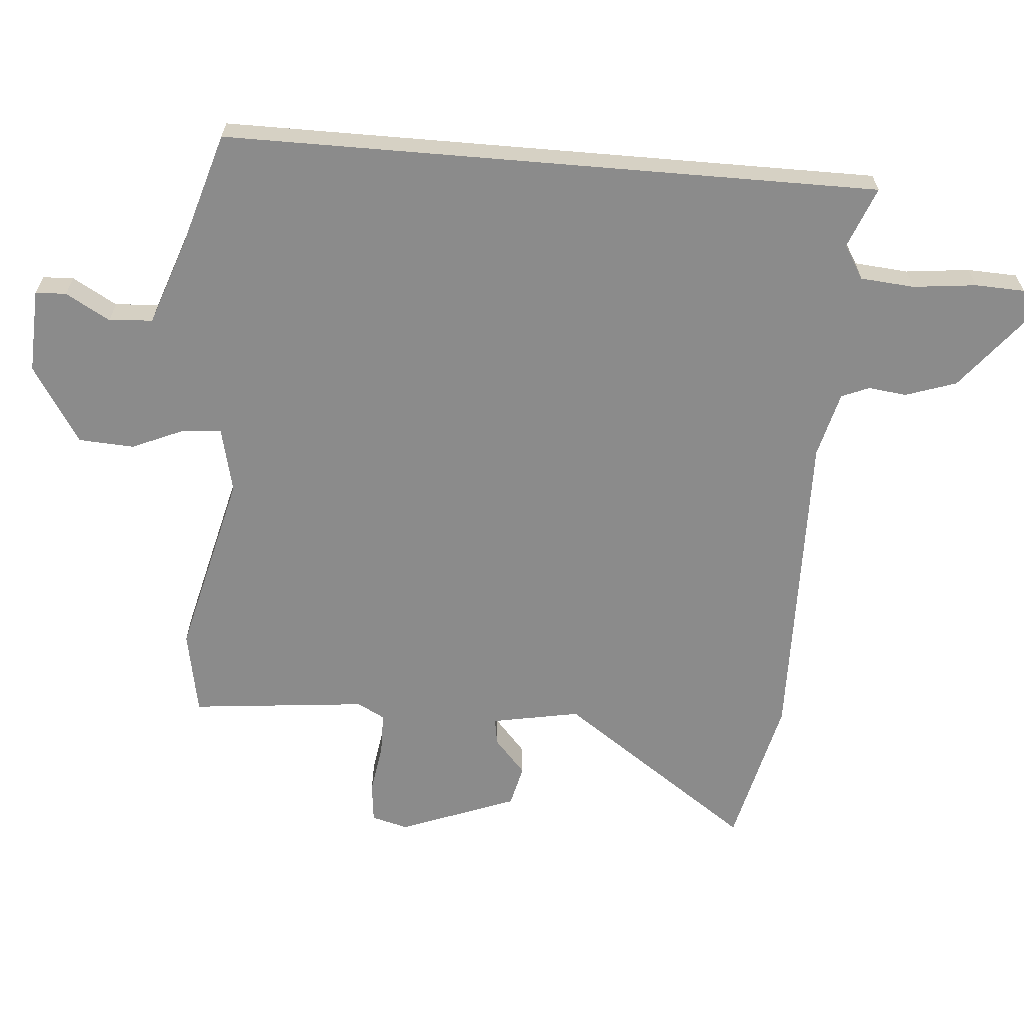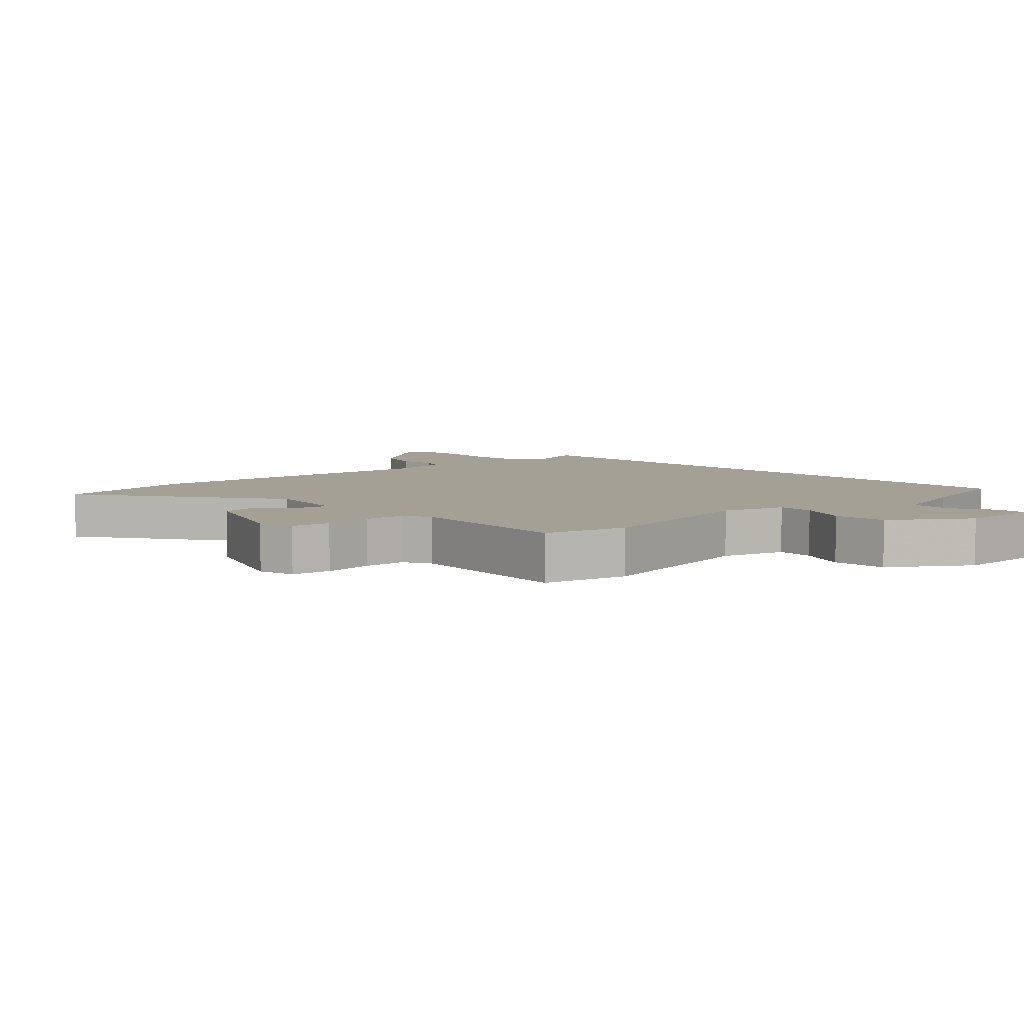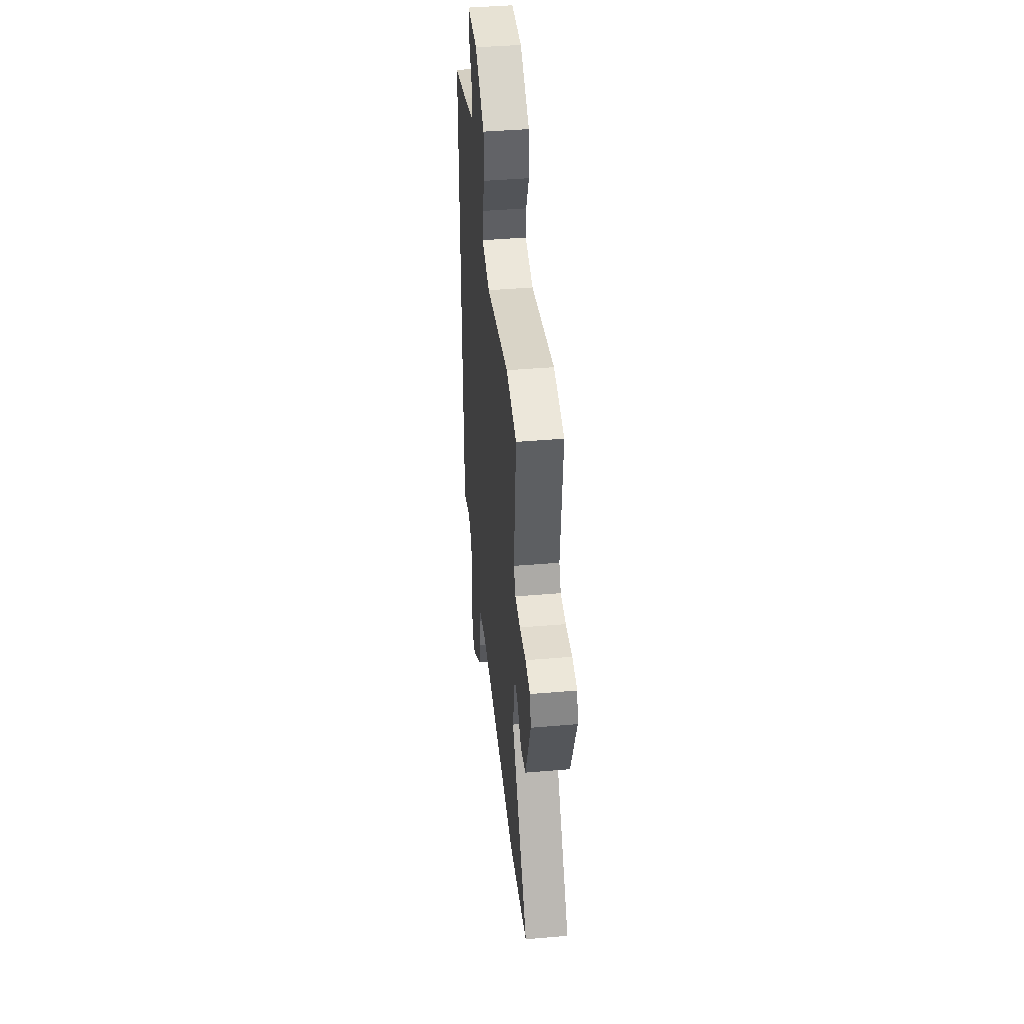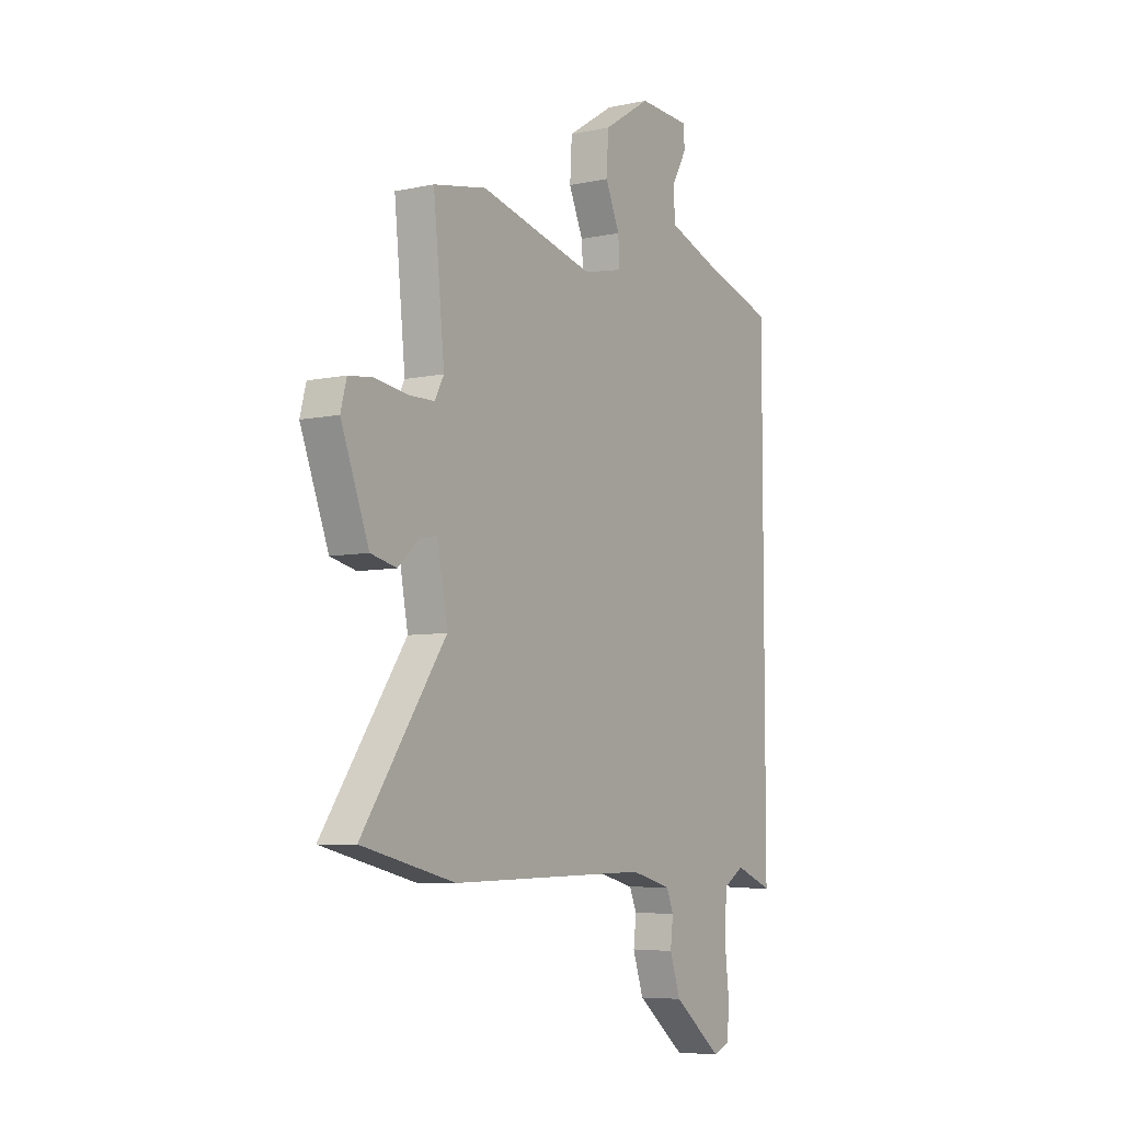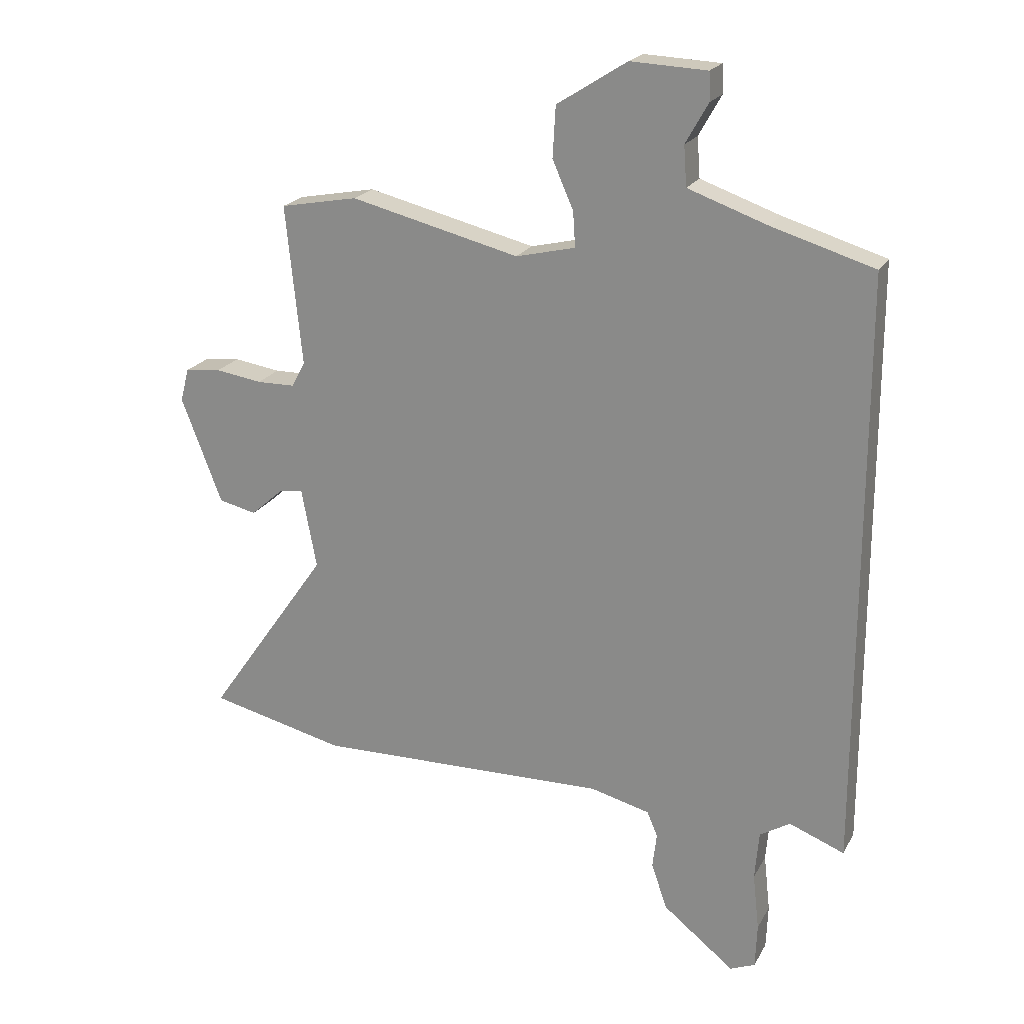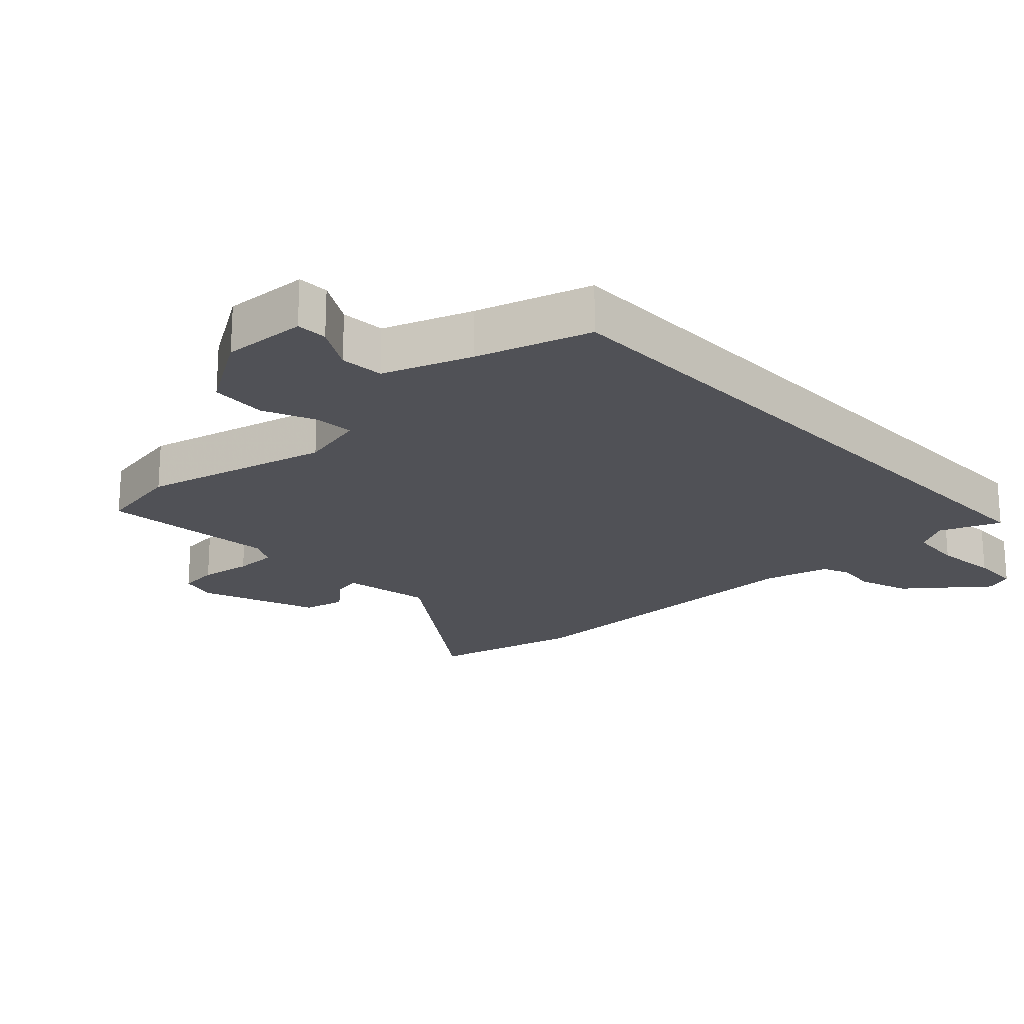
<metadata>
{"format":"obj","ext":"obj","renderer":"f3d","projection":"perspective","resolution":1024,"background":"white","views":[{"elev":-63.9,"azim":85.2,"up":"+Y"},{"elev":5.7,"azim":-42.3,"up":"+Y"},{"elev":42.7,"azim":-95.8,"up":"+Z"},{"elev":-6.5,"azim":-57.8,"up":"+Z"},{"elev":21.2,"azim":21.8,"up":"+Z"},{"elev":-20.5,"azim":43.0,"up":"+Y"}]}
</metadata>
<code>
v 0.5 0.07 -0.532
v 0.405 0.07 -0.495
v 0.353 0.07 -0.527
v 0.346 0.07 -0.611
v 0.357 0.07 -0.71
v 0.354 0.07 -0.787
v 0.311 0.07 -0.805
v 0.188 0.07 -0.707
v 0.161 0.07 -0.628
v 0.168 0.07 -0.568
v 0.15 0.07 -0.525
v 0.047 0.07 -0.499
v -0.456 0.07 -0.51
v -0.691 0.07 -0.455
v -0.481 0.07 -0.154
v -0.507 0.07 -0.016
v -0.549 0.07 -0.023
v -0.604 0.07 -0.072
v -0.669 0.07 -0.057
v -0.739 0.07 0.125
v -0.724 0.07 0.182
v -0.662 0.07 0.189
v -0.582 0.07 0.177
v -0.516 0.07 0.178
v -0.493 0.07 0.221
v -0.521 0.07 0.496
v -0.388 0.07 0.521
v -0.098 0.07 0.45
v 0.004 0.07 0.474
v 0 0.07 0.534
v -0.036 0.07 0.616
v -0.031 0.07 0.703
v 0.089 0.07 0.779
v 0.22 0.07 0.773
v 0.222 0.07 0.725
v 0.183 0.07 0.656
v 0.188 0.07 0.588
v 0.324 0.07 0.54
v 0.5 0.07 0.487
v 0.5 0 -0.532
v 0.405 0 -0.495
v 0.353 0 -0.527
v 0.346 0 -0.611
v 0.357 0 -0.71
v 0.354 0 -0.787
v 0.311 0 -0.805
v 0.188 0 -0.707
v 0.161 0 -0.628
v 0.168 0 -0.568
v 0.15 0 -0.525
v 0.047 0 -0.499
v -0.456 0 -0.51
v -0.691 0 -0.455
v -0.481 0 -0.154
v -0.507 0 -0.016
v -0.549 0 -0.023
v -0.604 0 -0.072
v -0.669 0 -0.057
v -0.739 0 0.125
v -0.724 0 0.182
v -0.662 0 0.189
v -0.582 0 0.177
v -0.516 0 0.178
v -0.493 0 0.221
v -0.521 0 0.496
v -0.388 0 0.521
v -0.098 0 0.45
v 0.004 0 0.474
v 0 0 0.534
v -0.036 0 0.616
v -0.031 0 0.703
v 0.089 0 0.779
v 0.22 0 0.773
v 0.222 0 0.725
v 0.183 0 0.656
v 0.188 0 0.588
v 0.324 0 0.54
v 0.5 0 0.487
f 38 39 1 2
f 37 38 2 3
f 34 35 36
f 33 34 36
f 32 33 36
f 31 32 36
f 30 31 36
f 29 30 36 37
f 25 26 27 28
f 24 25 28 29
f 21 22 23
f 20 21 23
f 19 20 23
f 18 19 23
f 17 18 23
f 16 17 23 24
f 15 16 24 29
f 15 29 37
f 14 15 37
f 13 14 37
f 12 13 37
f 8 9 10
f 7 8 10
f 6 7 10
f 5 6 10
f 4 5 10
f 4 10 11
f 3 4 11
f 3 11 12 37
f 41 40 78 77
f 42 41 77 76
f 75 74 73
f 75 73 72
f 75 72 71
f 75 71 70
f 75 70 69
f 76 75 69 68
f 67 66 65 64
f 68 67 64 63
f 62 61 60
f 62 60 59
f 62 59 58
f 62 58 57
f 62 57 56
f 63 62 56 55
f 68 63 55 54
f 76 68 54
f 76 54 53
f 76 53 52
f 76 52 51
f 49 48 47
f 49 47 46
f 49 46 45
f 49 45 44
f 49 44 43
f 50 49 43
f 50 43 42
f 76 51 50 42
f 1 40 41 2
f 2 41 42 3
f 3 42 43 4
f 4 43 44 5
f 5 44 45 6
f 6 45 46 7
f 7 46 47 8
f 8 47 48 9
f 9 48 49 10
f 10 49 50 11
f 11 50 51 12
f 12 51 52 13
f 13 52 53 14
f 14 53 54 15
f 15 54 55 16
f 16 55 56 17
f 17 56 57 18
f 18 57 58 19
f 19 58 59 20
f 20 59 60 21
f 21 60 61 22
f 22 61 62 23
f 23 62 63 24
f 24 63 64 25
f 25 64 65 26
f 26 65 66 27
f 27 66 67 28
f 28 67 68 29
f 29 68 69 30
f 30 69 70 31
f 31 70 71 32
f 32 71 72 33
f 33 72 73 34
f 34 73 74 35
f 35 74 75 36
f 36 75 76 37
f 37 76 77 38
f 38 77 78 39
f 39 78 40 1

</code>
